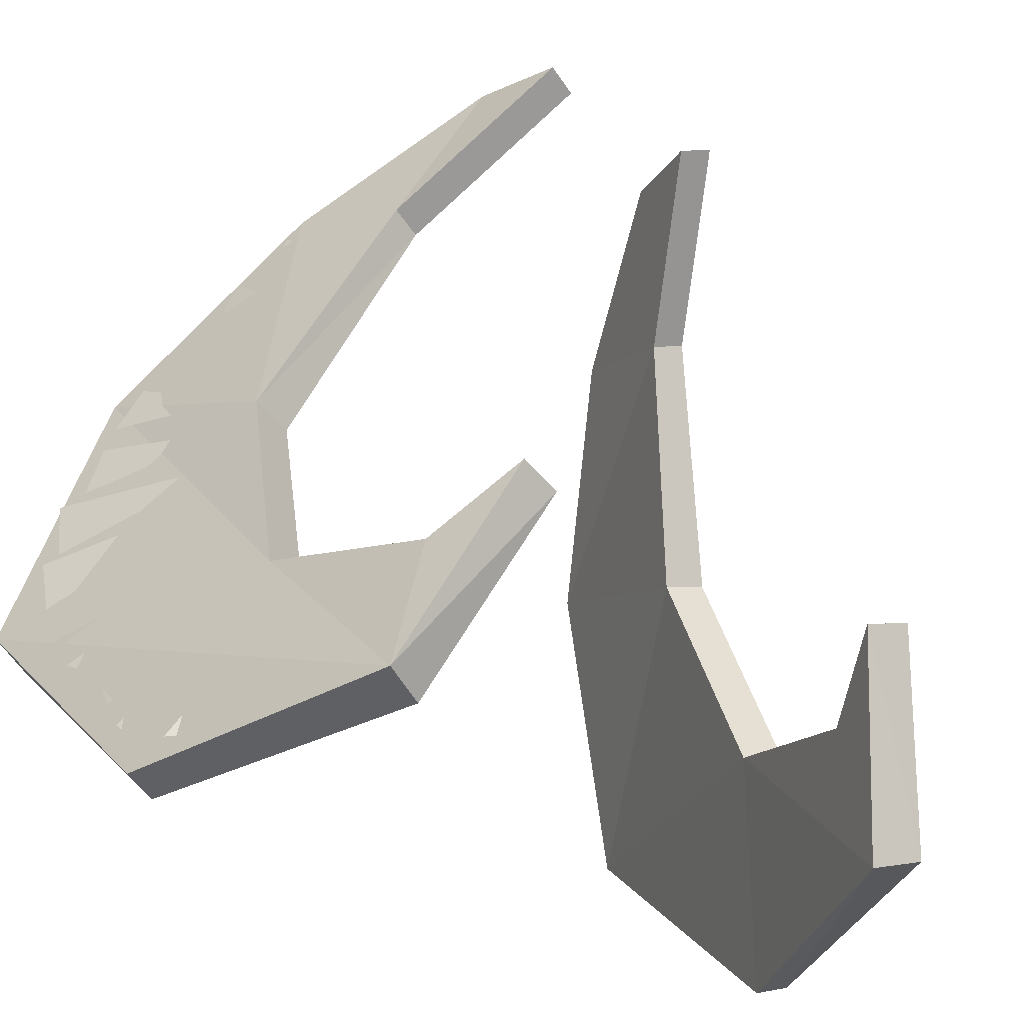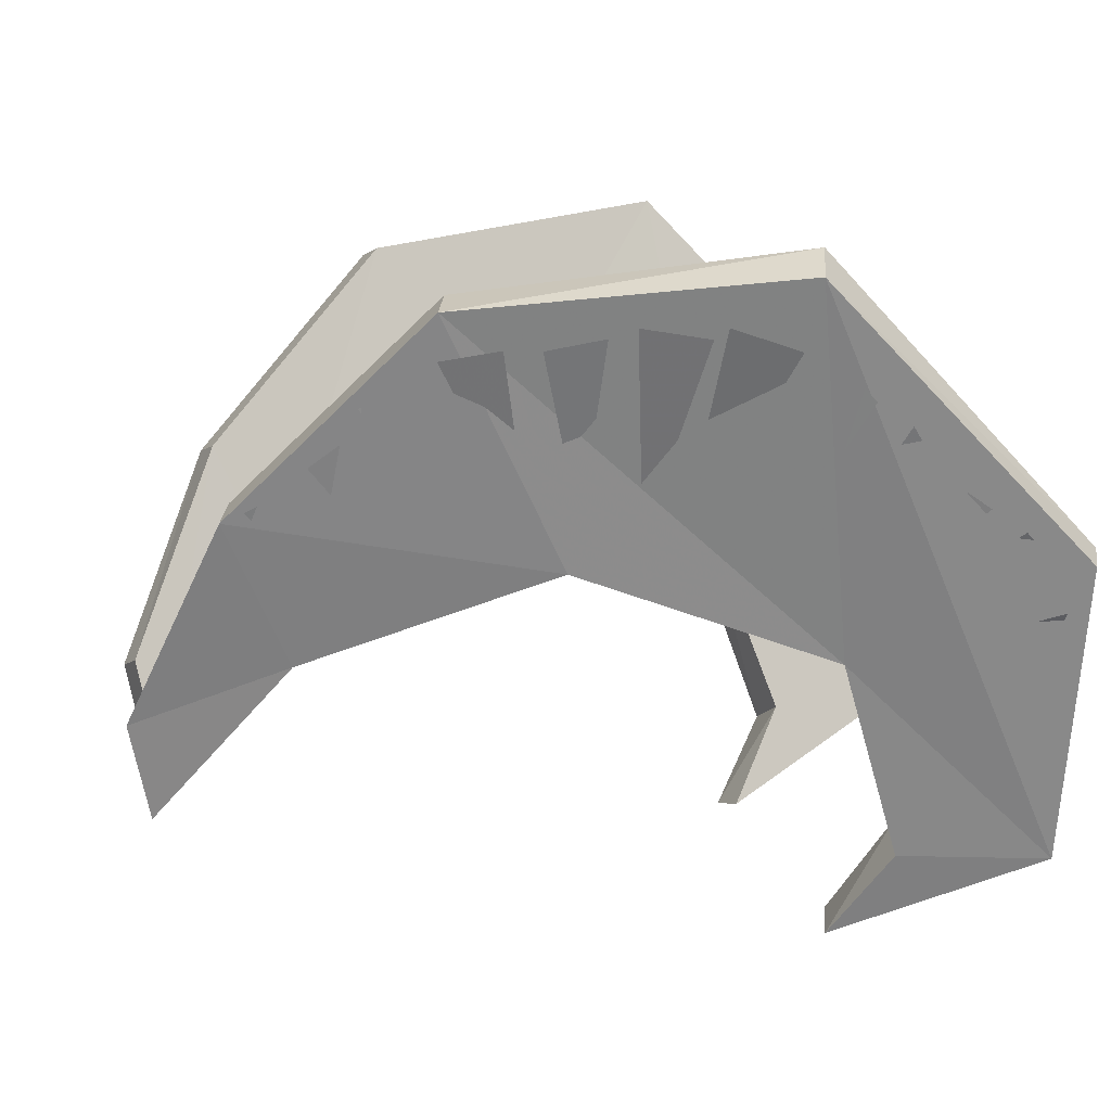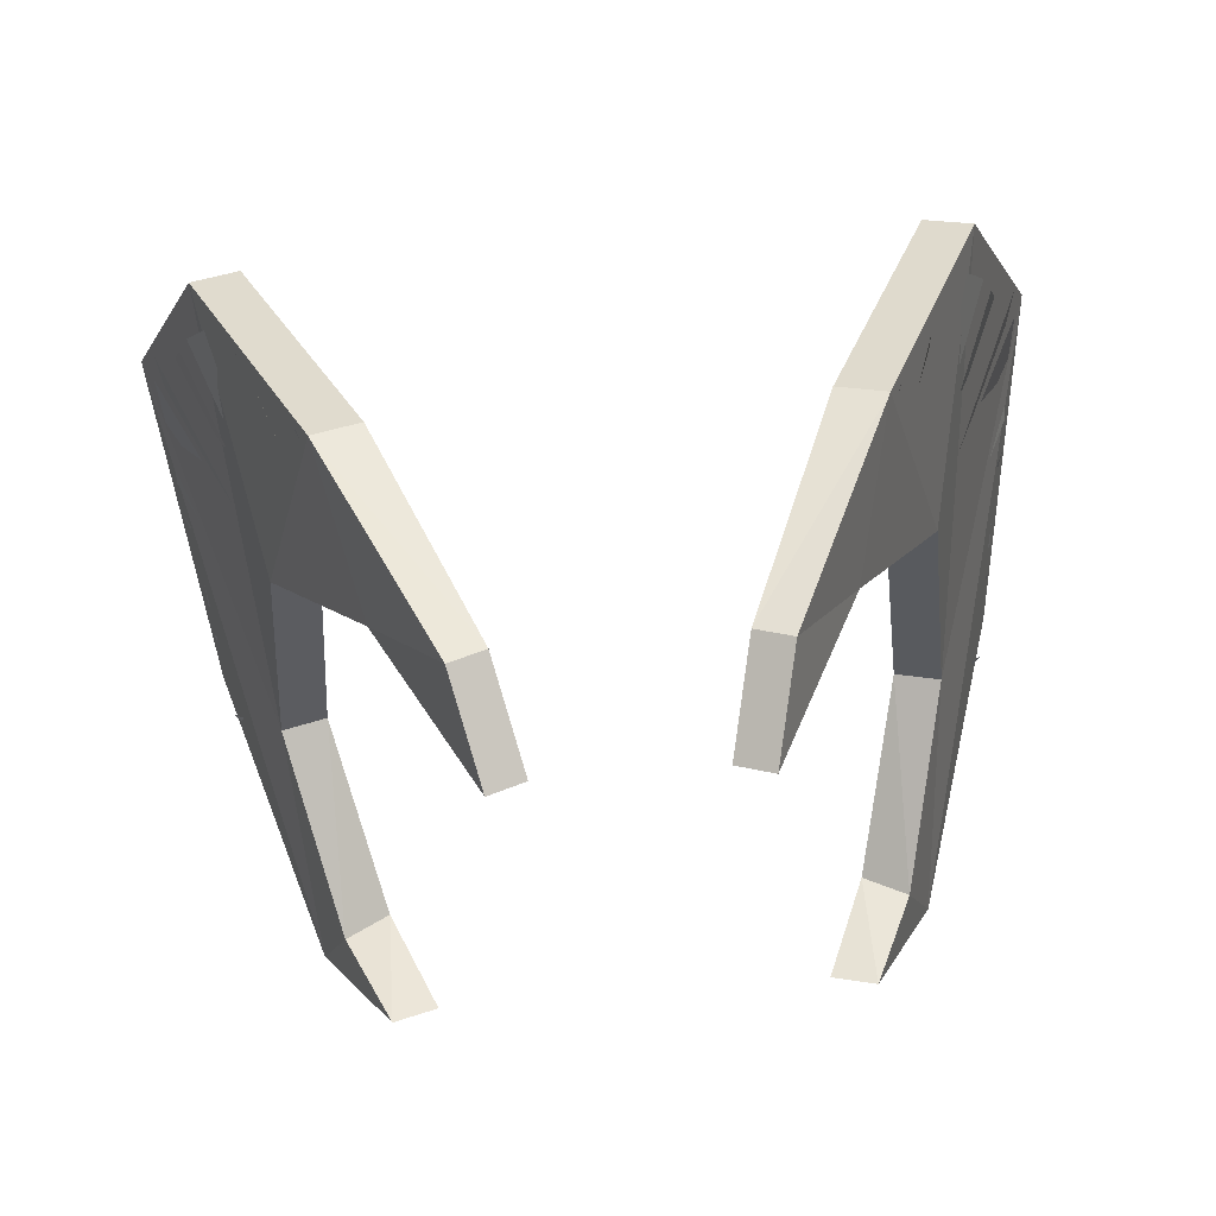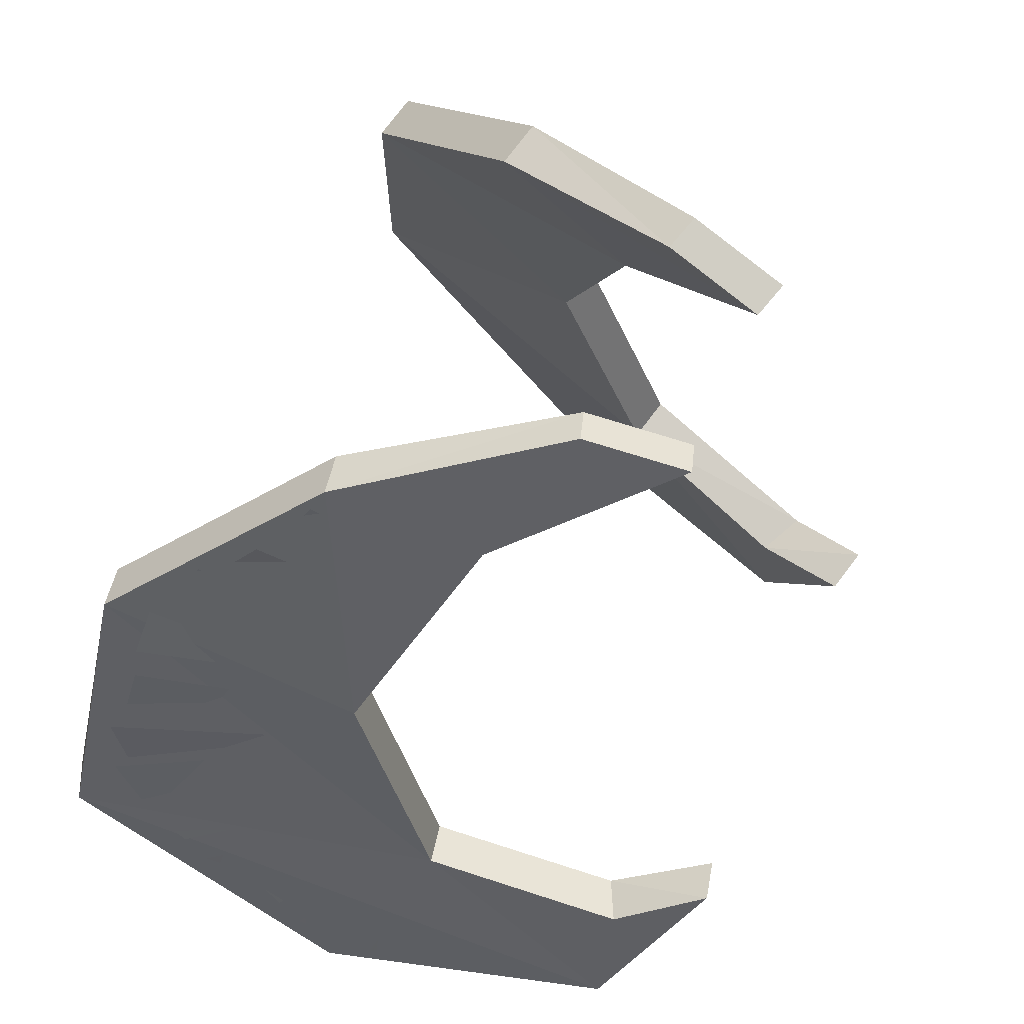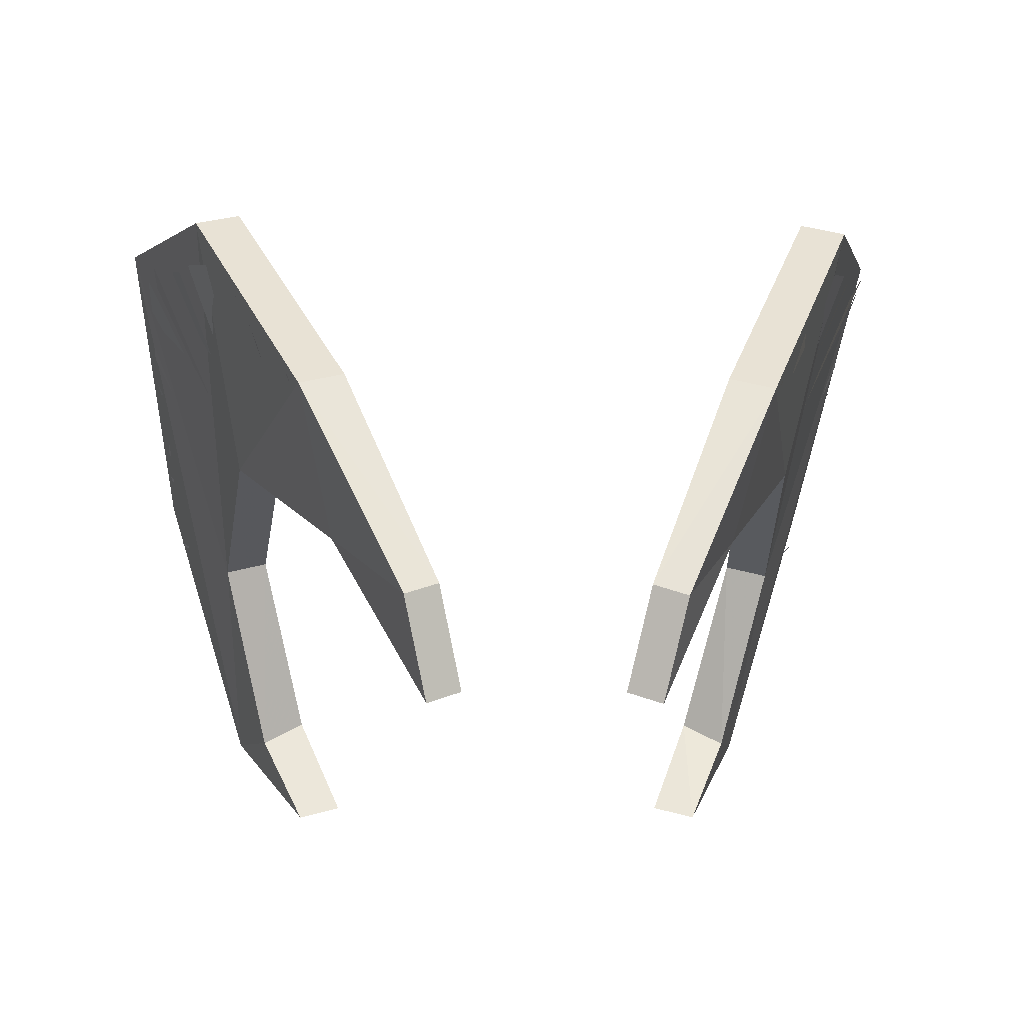
<metadata>
{"format":"obj","ext":"obj","renderer":"f3d","projection":"perspective","resolution":1024,"background":"white","views":[{"elev":-34.8,"azim":143.9,"up":"+Y"},{"elev":10.6,"azim":-99.5,"up":"+Z"},{"elev":77.8,"azim":175.5,"up":"+Y"},{"elev":60.4,"azim":114.5,"up":"+Y"},{"elev":-6.6,"azim":175.7,"up":"+Z"}]}
</metadata>
<code>
o npc/sphinx/1
v 26 -170 -21
v 19 -152 -29
v 23 -157 -21
v 27 -151 -3
v 37 -146 30
v 34 -170 6
v 22 -171 -19
v 15 -153 -28
v 19 -158 -19
v 23 -152 -2
v 21 -129 6
v 25 -128 5
v 29 -117 27
v 33 -147 32
v 31 -171 7
v 19 -100 9
v 16 -106 -4
v 10 -92 -10
v 7 -93 -9
v 15 -101 10
v 25 -118 28
v 8 -94 -19
v 5 -95 -18
v 13 -107 -3
v -27 -157 -21
v -23 -152 -29
v -30 -170 -21
v -31 -151 -3
v -27 -152 -2
v -23 -158 -19
v -19 -153 -28
v -26 -171 -19
v -38 -170 6
v -41 -146 30
v -33 -117 27
v -29 -128 5
v -25 -129 6
v -37 -147 32
v -35 -171 7
v -23 -100 9
v -20 -106 -4
v -17 -107 -3
v -29 -118 28
v -14 -92 -10
v -12 -94 -19
v -9 -95 -18
v -19 -101 10
v -11 -93 -9
v -25 -160 -18
v -26 -163 -19
v -28 -167 -17
v -26 -158 -14
v -28 -168 -15
v -31 -169 -12
v -27 -157 -12
v -31 -169 -11
v -33 -169 -7
v -28 -157 -8
v -34 -168 -5
v -35 -168 -2
v -30 -155 -3
v -35 -168 0
v -37 -168 2
v -31 -153 0
v -37 -167 6
v -38 -164 9
v -31 -149 0
v -38 -161 11
v -38 -158 13
v -31 -146 2
v -38 -156 15
v -39 -154 18
v -31 -143 4
v -39 -151 20
v -39 -147 24
v -29 -137 6
v -39 -145 24
v -39 -139 26
v -30 -134 8
v -38 -138 25
v -38 -132 26
v -29 -129 9
v -36 -130 25
v -35 -125 24
v -28 -125 8
v -34 -122 24
v -32 -117 23
v -26 -120 6
v -30 -115 21
v -29 -111 19
v -23 -116 3
v -28 -111 17
v -27 -107 14
v -21 -110 1
v -25 -106 12
v -24 -102 10
v -19 -106 0
v -22 -101 7
v -19 -99 2
v -18 -104 -4
v -18 -99 -1
v -16 -99 -3
v 24 -167 -17
v 22 -163 -19
v 21 -160 -18
v 27 -169 -12
v 24 -168 -15
v 22 -158 -14
v 29 -169 -7
v 27 -169 -11
v 23 -157 -12
v 31 -168 -2
v 30 -168 -5
v 24 -157 -8
v 33 -168 2
v 31 -168 0
v 26 -155 -3
v 34 -164 9
v 33 -167 6
v 27 -153 0
v 34 -158 13
v 34 -161 11
v 27 -149 0
v 35 -154 18
v 34 -156 15
v 27 -146 2
v 35 -147 24
v 35 -151 20
v 27 -143 4
v 35 -139 26
v 35 -145 24
v 25 -137 6
v 34 -132 26
v 34 -138 25
v 26 -134 8
v 31 -125 24
v 32 -130 25
v 25 -129 9
v 28 -117 23
v 30 -122 24
v 24 -125 8
v 25 -111 19
v 26 -115 21
v 22 -120 6
v 23 -107 14
v 24 -111 17
v 19 -116 3
v 20 -102 10
v 21 -106 12
v 17 -110 1
v 15 -99 2
v 18 -101 7
v 15 -106 0
v 12 -99 -3
v 14 -99 -1
v 14 -104 -4
f 1 2 3
f 1 3 4
f 1 4 5
f 1 5 6
f 1 6 7
f 1 7 8
f 1 8 2
f 2 8 9
f 2 9 3
f 3 9 10
f 3 10 4
f 4 10 11
f 4 11 12
f 4 12 13
f 4 13 5
f 5 13 14
f 5 14 15
f 5 15 6
f 6 15 7
f 7 15 10
f 7 10 9
f 7 9 8
f 16 13 12
f 16 12 17
f 16 17 18
f 16 18 19
f 16 19 20
f 16 20 13
f 13 20 21
f 13 21 14
f 14 21 11
f 14 11 10
f 14 10 15
f 18 17 22
f 18 22 23
f 18 23 19
f 19 23 20
f 20 23 24
f 20 24 21
f 21 24 11
f 11 24 12
f 12 24 17
f 17 24 23
f 17 23 22
f 25 26 27
f 25 27 28
f 25 28 29
f 25 29 30
f 25 30 26
f 26 30 31
f 26 31 27
f 27 31 32
f 27 32 33
f 27 33 34
f 27 34 28
f 28 34 35
f 28 35 36
f 28 36 37
f 28 37 29
f 29 37 38
f 29 38 39
f 29 39 32
f 29 32 30
f 30 32 31
f 36 35 40
f 36 40 41
f 36 41 42
f 36 42 37
f 37 42 43
f 37 43 38
f 38 43 35
f 38 35 34
f 38 34 39
f 39 34 33
f 39 33 32
f 41 40 44
f 41 44 45
f 41 45 46
f 41 46 42
f 42 46 47
f 42 47 43
f 43 47 35
f 35 47 40
f 40 47 48
f 40 48 44
f 44 48 46
f 44 46 45
f 48 47 46
f 49 50 51
f 52 53 54
f 55 56 57
f 58 59 60
f 61 62 63
f 64 65 66
f 67 68 69
f 70 71 72
f 73 74 75
f 76 77 78
f 79 80 81
f 82 83 84
f 85 86 87
f 88 89 90
f 91 92 93
f 94 95 96
f 97 98 99
f 100 101 102
f 103 104 105
f 106 107 108
f 109 110 111
f 112 113 114
f 115 116 117
f 118 119 120
f 121 122 123
f 124 125 126
f 127 128 129
f 130 131 132
f 133 134 135
f 136 137 138
f 139 140 141
f 142 143 144
f 145 146 147
f 148 149 150
f 151 152 153
f 154 155 156

</code>
